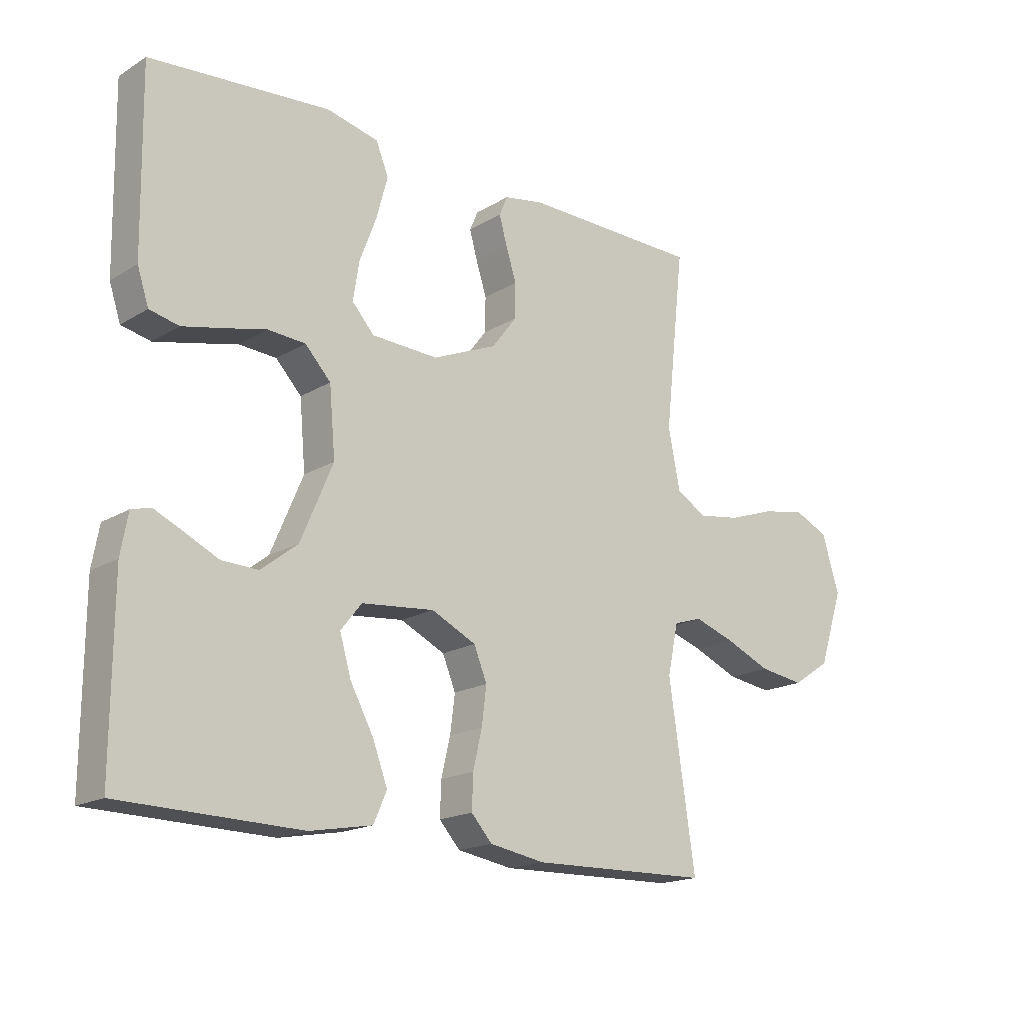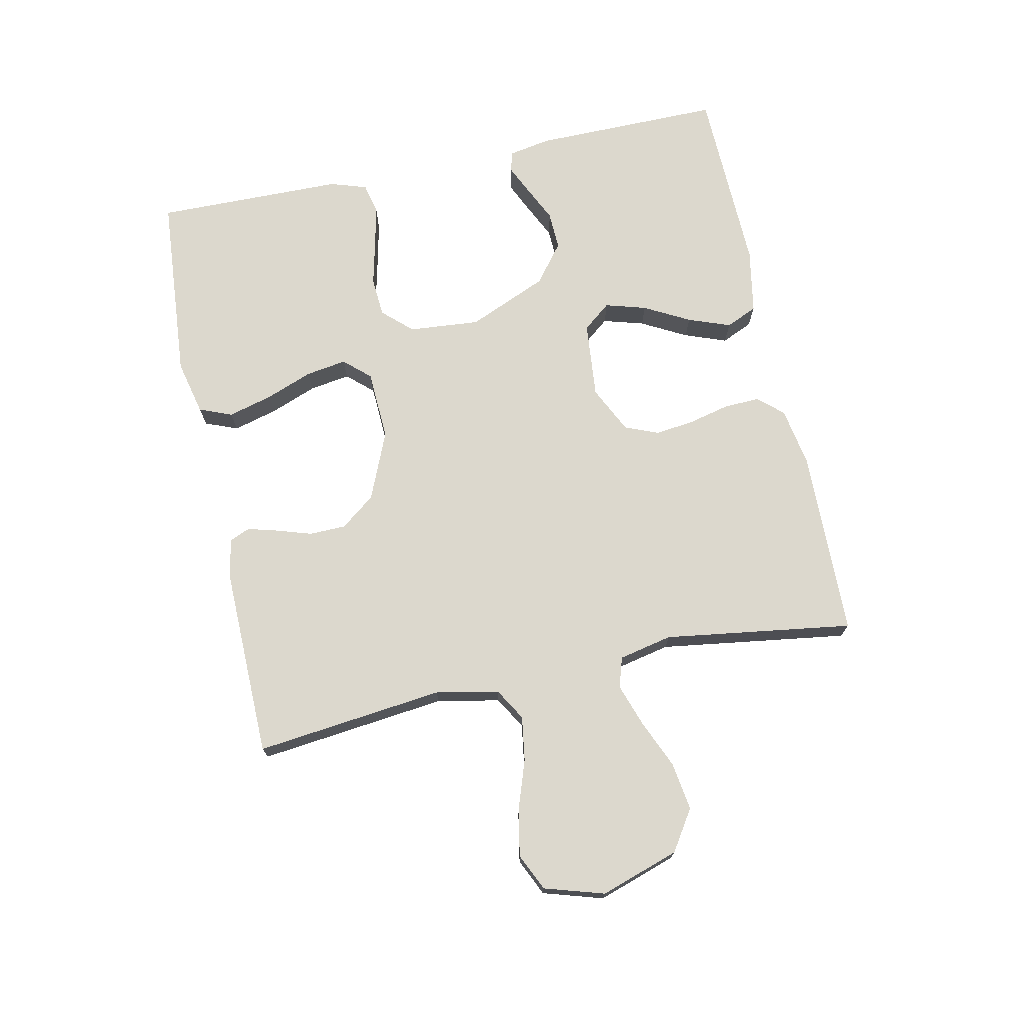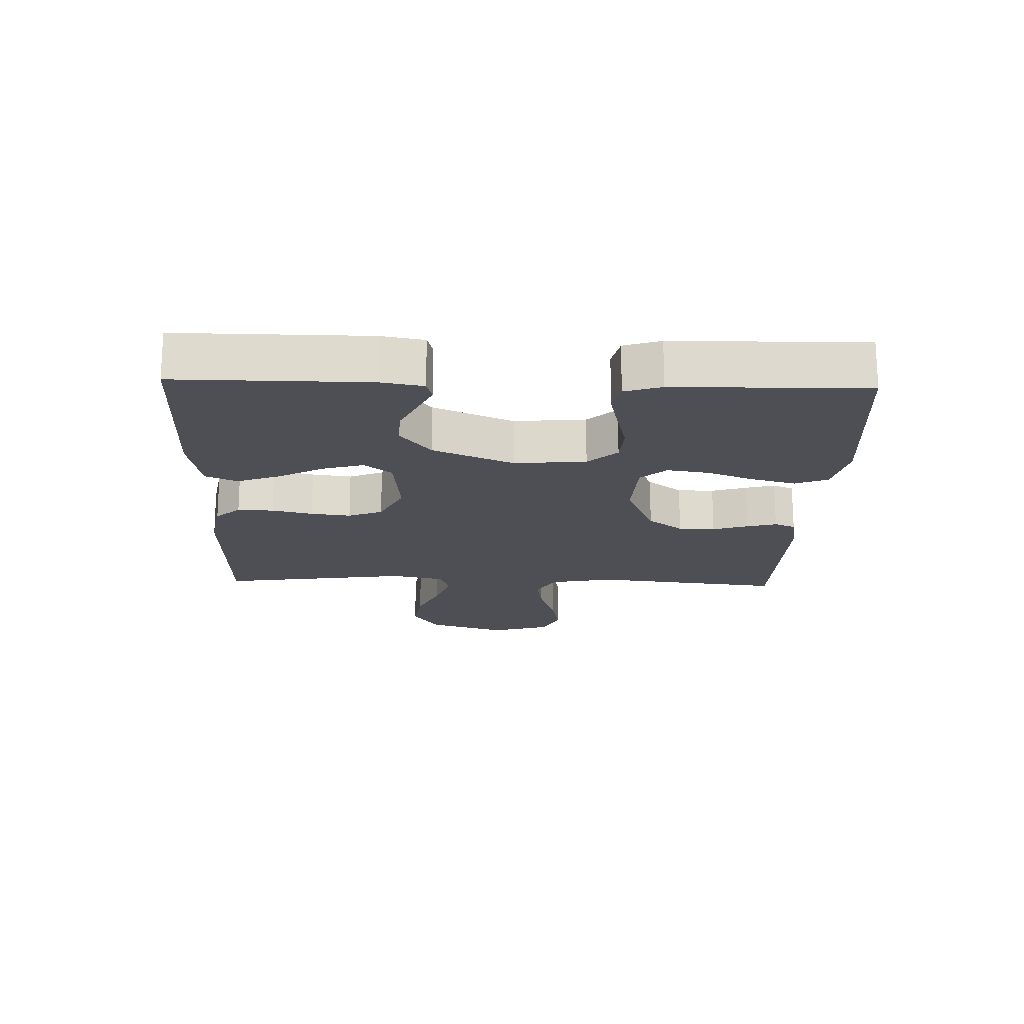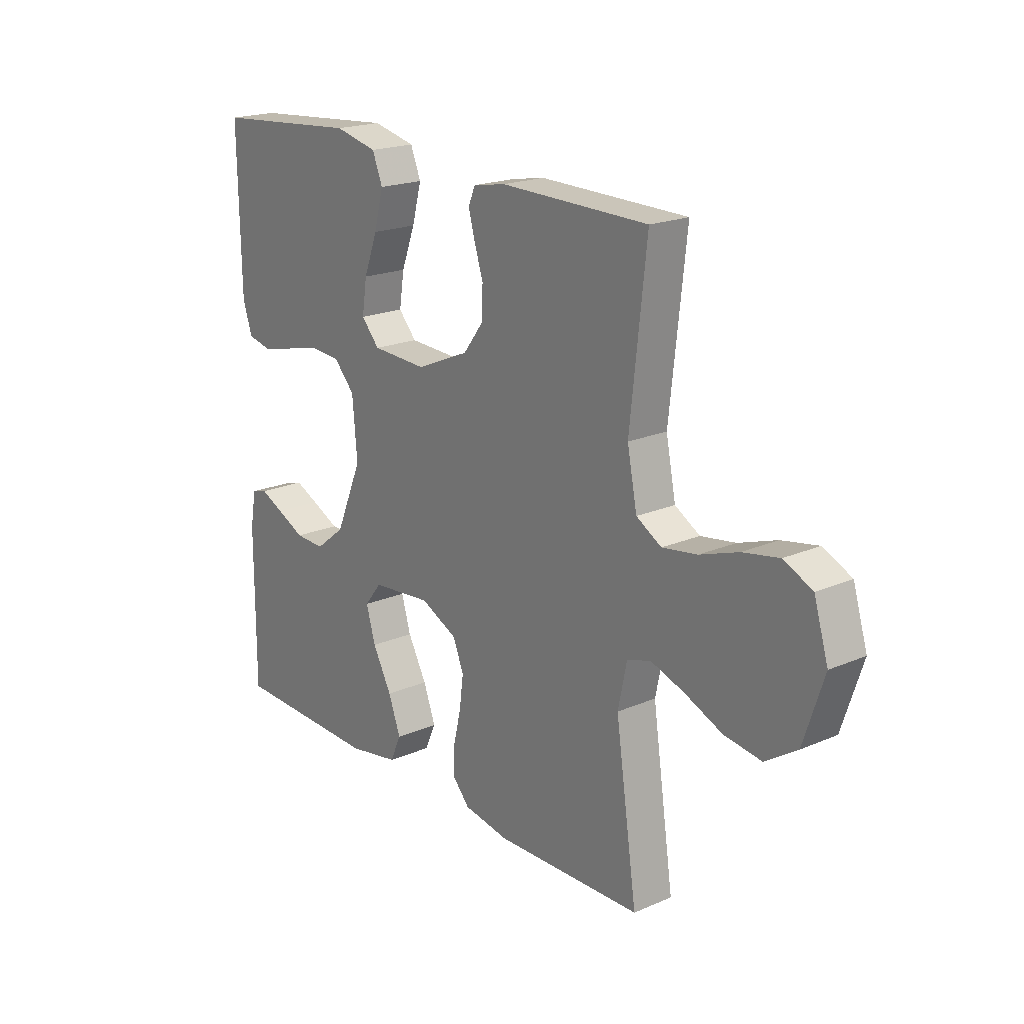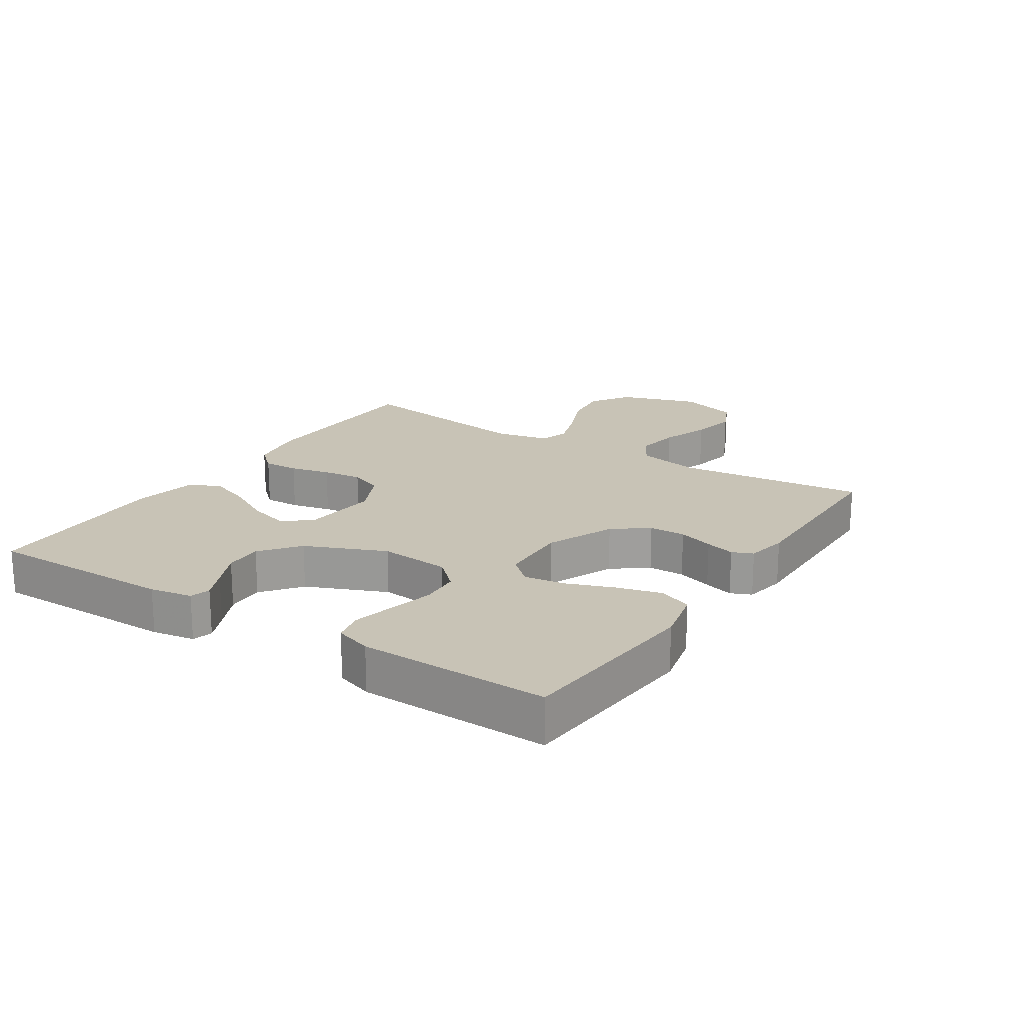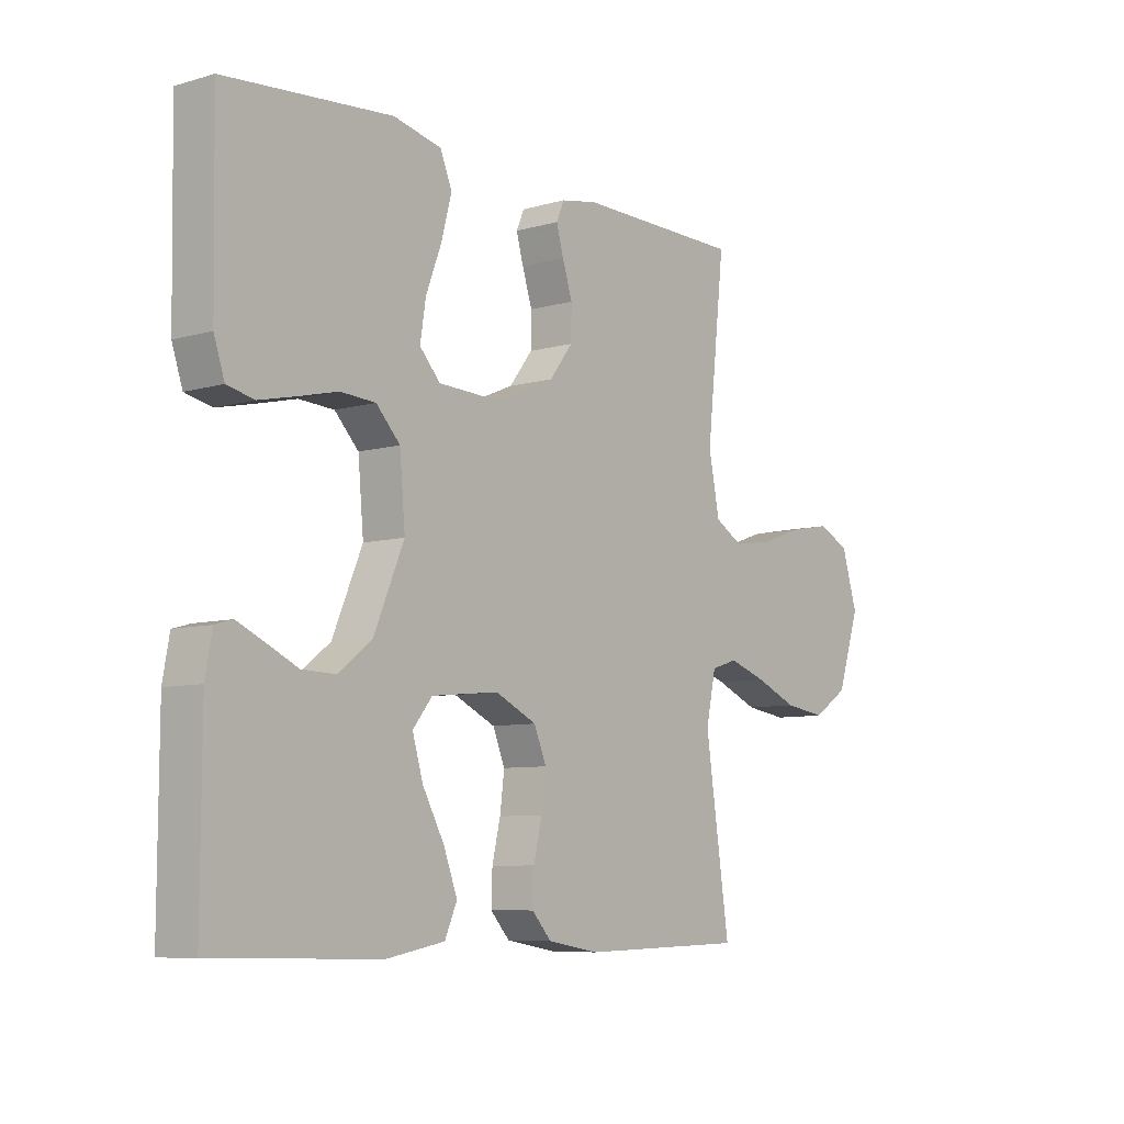
<metadata>
{"format":"obj","ext":"obj","renderer":"f3d","projection":"perspective","resolution":1024,"background":"white","views":[{"elev":-17.7,"azim":-40.5,"up":"+Z"},{"elev":72.4,"azim":77.9,"up":"+Y"},{"elev":-18.3,"azim":-91.9,"up":"+Y"},{"elev":19.9,"azim":51.6,"up":"+Z"},{"elev":19.4,"azim":-56.9,"up":"+Y"},{"elev":-7.6,"azim":-51.0,"up":"+Z"}]}
</metadata>
<code>
v 0.5 0.07 -0.5
v 0.2 0.07 -0.507
v 0.107 0.07 -0.491
v 0.072 0.07 -0.452
v 0.074 0.07 -0.395
v 0.089 0.07 -0.331
v 0.097 0.07 -0.268
v 0.075 0.07 -0.214
v 0 0.07 -0.178
v -0.122 0.07 -0.19
v -0.157 0.07 -0.234
v -0.138 0.07 -0.299
v -0.099 0.07 -0.371
v -0.074 0.07 -0.438
v -0.096 0.07 -0.488
v -0.2 0.07 -0.507
v -0.5 0.07 -0.5
v -0.499 0.07 -0.2
v -0.487 0.07 -0.133
v -0.455 0.07 -0.124
v -0.407 0.07 -0.146
v -0.35 0.07 -0.173
v -0.289 0.07 -0.175
v -0.228 0.07 -0.127
v -0.174 0.07 0
v -0.184 0.07 0.113
v -0.227 0.07 0.159
v -0.29 0.07 0.163
v -0.361 0.07 0.146
v -0.427 0.07 0.131
v -0.476 0.07 0.142
v -0.495 0.07 0.2
v -0.5 0.07 0.5
v -0.2 0.07 0.525
v -0.113 0.07 0.505
v -0.092 0.07 0.453
v -0.111 0.07 0.382
v -0.139 0.07 0.308
v -0.149 0.07 0.243
v -0.112 0.07 0.202
v 0 0.07 0.197
v 0.108 0.07 0.243
v 0.15 0.07 0.298
v 0.151 0.07 0.356
v 0.133 0.07 0.412
v 0.12 0.07 0.459
v 0.134 0.07 0.492
v 0.2 0.07 0.504
v 0.5 0.07 0.5
v 0.467 0.07 0.2
v 0.487 0.07 0.1
v 0.538 0.07 0.07
v 0.609 0.07 0.081
v 0.687 0.07 0.108
v 0.761 0.07 0.122
v 0.819 0.07 0.095
v 0.848 0.07 0
v 0.807 0.07 -0.125
v 0.743 0.07 -0.167
v 0.667 0.07 -0.156
v 0.59 0.07 -0.123
v 0.522 0.07 -0.1
v 0.474 0.07 -0.115
v 0.456 0.07 -0.2
v 0.5 0 -0.5
v 0.2 0 -0.507
v 0.107 0 -0.491
v 0.072 0 -0.452
v 0.074 0 -0.395
v 0.089 0 -0.331
v 0.097 0 -0.268
v 0.075 0 -0.214
v 0 0 -0.178
v -0.122 0 -0.19
v -0.157 0 -0.234
v -0.138 0 -0.299
v -0.099 0 -0.371
v -0.074 0 -0.438
v -0.096 0 -0.488
v -0.2 0 -0.507
v -0.5 0 -0.5
v -0.499 0 -0.2
v -0.487 0 -0.133
v -0.455 0 -0.124
v -0.407 0 -0.146
v -0.35 0 -0.173
v -0.289 0 -0.175
v -0.228 0 -0.127
v -0.174 0 0
v -0.184 0 0.113
v -0.227 0 0.159
v -0.29 0 0.163
v -0.361 0 0.146
v -0.427 0 0.131
v -0.476 0 0.142
v -0.495 0 0.2
v -0.5 0 0.5
v -0.2 0 0.525
v -0.113 0 0.505
v -0.092 0 0.453
v -0.111 0 0.382
v -0.139 0 0.308
v -0.149 0 0.243
v -0.112 0 0.202
v 0 0 0.197
v 0.108 0 0.243
v 0.15 0 0.298
v 0.151 0 0.356
v 0.133 0 0.412
v 0.12 0 0.459
v 0.134 0 0.492
v 0.2 0 0.504
v 0.5 0 0.5
v 0.467 0 0.2
v 0.487 0 0.1
v 0.538 0 0.07
v 0.609 0 0.081
v 0.687 0 0.108
v 0.761 0 0.122
v 0.819 0 0.095
v 0.848 0 0
v 0.807 0 -0.125
v 0.743 0 -0.167
v 0.667 0 -0.156
v 0.59 0 -0.123
v 0.522 0 -0.1
v 0.474 0 -0.115
v 0.456 0 -0.2
f 58 59 60 61
f 58 61 62
f 57 58 62
f 56 57 62
f 53 54 55 56
f 52 53 56 62
f 51 52 62 63
f 47 48 49 50
f 44 45 46 47
f 44 47 50 51
f 35 36 37 38
f 35 38 39
f 34 35 39
f 33 34 39
f 32 33 39 40
f 28 29 30 31
f 28 31 32 40
f 19 20 21 22
f 17 18 19 22
f 17 22 23
f 16 17 23 24
f 12 13 14 15
f 11 12 15 16
f 3 4 5 6
f 3 6 7
f 64 1 2 3
f 64 3 7
f 63 64 7 8
f 43 44 51 63
f 42 43 63 8
f 41 42 8 9
f 27 28 40 41
f 26 27 41
f 25 26 41 9
f 11 16 24 25
f 10 11 25
f 9 10 25
f 125 124 123 122
f 126 125 122
f 126 122 121
f 126 121 120
f 120 119 118 117
f 126 120 117 116
f 127 126 116 115
f 114 113 112 111
f 111 110 109 108
f 115 114 111 108
f 102 101 100 99
f 103 102 99
f 103 99 98
f 103 98 97
f 104 103 97 96
f 95 94 93 92
f 104 96 95 92
f 86 85 84 83
f 86 83 82 81
f 87 86 81
f 88 87 81 80
f 79 78 77 76
f 80 79 76 75
f 70 69 68 67
f 71 70 67
f 67 66 65 128
f 71 67 128
f 72 71 128 127
f 127 115 108 107
f 72 127 107 106
f 73 72 106 105
f 105 104 92 91
f 105 91 90
f 73 105 90 89
f 89 88 80 75
f 89 75 74
f 89 74 73
f 1 65 66 2
f 2 66 67 3
f 3 67 68 4
f 4 68 69 5
f 5 69 70 6
f 6 70 71 7
f 7 71 72 8
f 8 72 73 9
f 9 73 74 10
f 10 74 75 11
f 11 75 76 12
f 12 76 77 13
f 13 77 78 14
f 14 78 79 15
f 15 79 80 16
f 16 80 81 17
f 17 81 82 18
f 18 82 83 19
f 19 83 84 20
f 20 84 85 21
f 21 85 86 22
f 22 86 87 23
f 23 87 88 24
f 24 88 89 25
f 25 89 90 26
f 26 90 91 27
f 27 91 92 28
f 28 92 93 29
f 29 93 94 30
f 30 94 95 31
f 31 95 96 32
f 32 96 97 33
f 33 97 98 34
f 34 98 99 35
f 35 99 100 36
f 36 100 101 37
f 37 101 102 38
f 38 102 103 39
f 39 103 104 40
f 40 104 105 41
f 41 105 106 42
f 42 106 107 43
f 43 107 108 44
f 44 108 109 45
f 45 109 110 46
f 46 110 111 47
f 47 111 112 48
f 48 112 113 49
f 49 113 114 50
f 50 114 115 51
f 51 115 116 52
f 52 116 117 53
f 53 117 118 54
f 54 118 119 55
f 55 119 120 56
f 56 120 121 57
f 57 121 122 58
f 58 122 123 59
f 59 123 124 60
f 60 124 125 61
f 61 125 126 62
f 62 126 127 63
f 63 127 128 64
f 64 128 65 1

</code>
